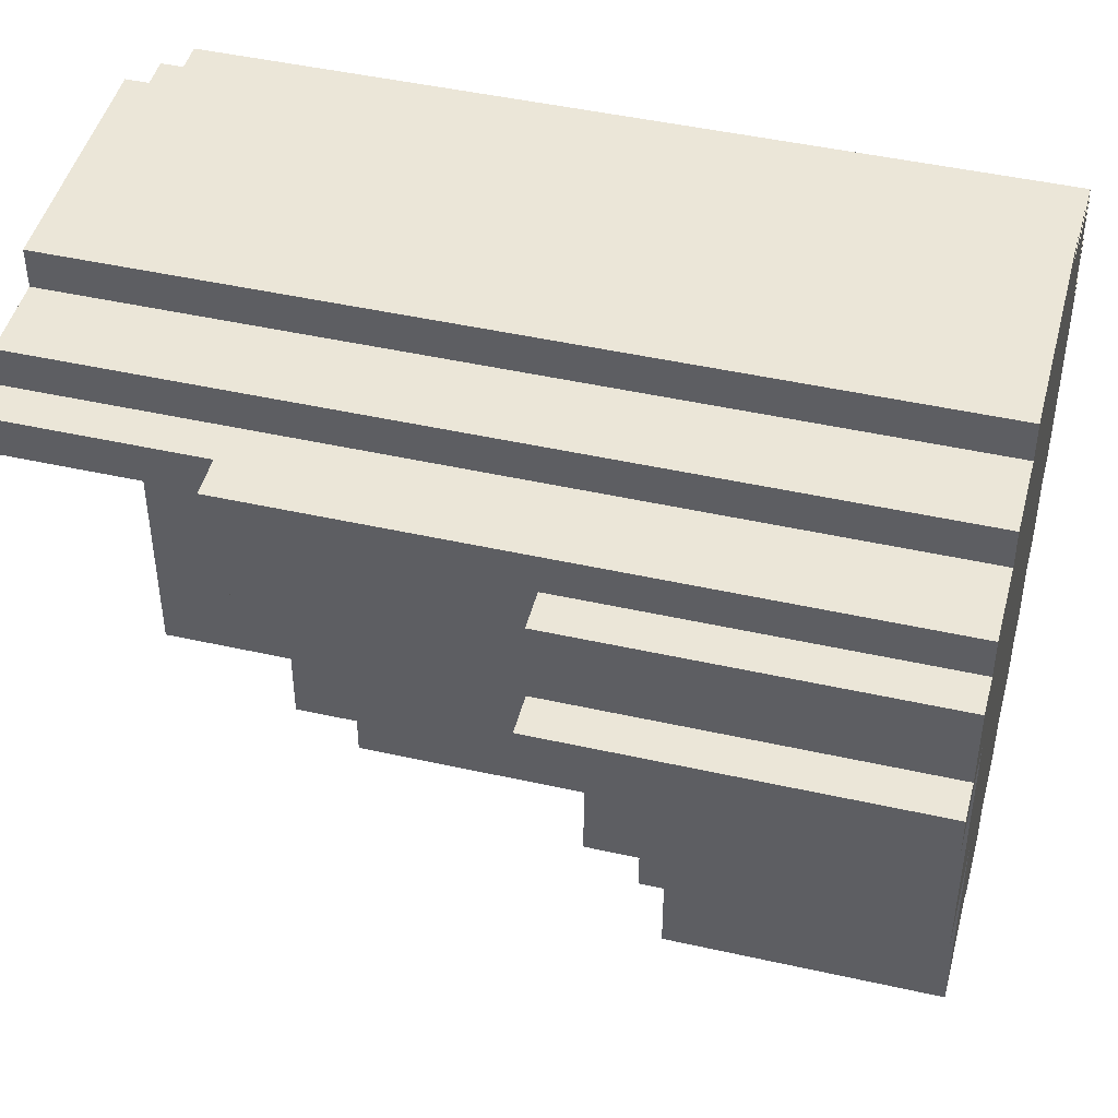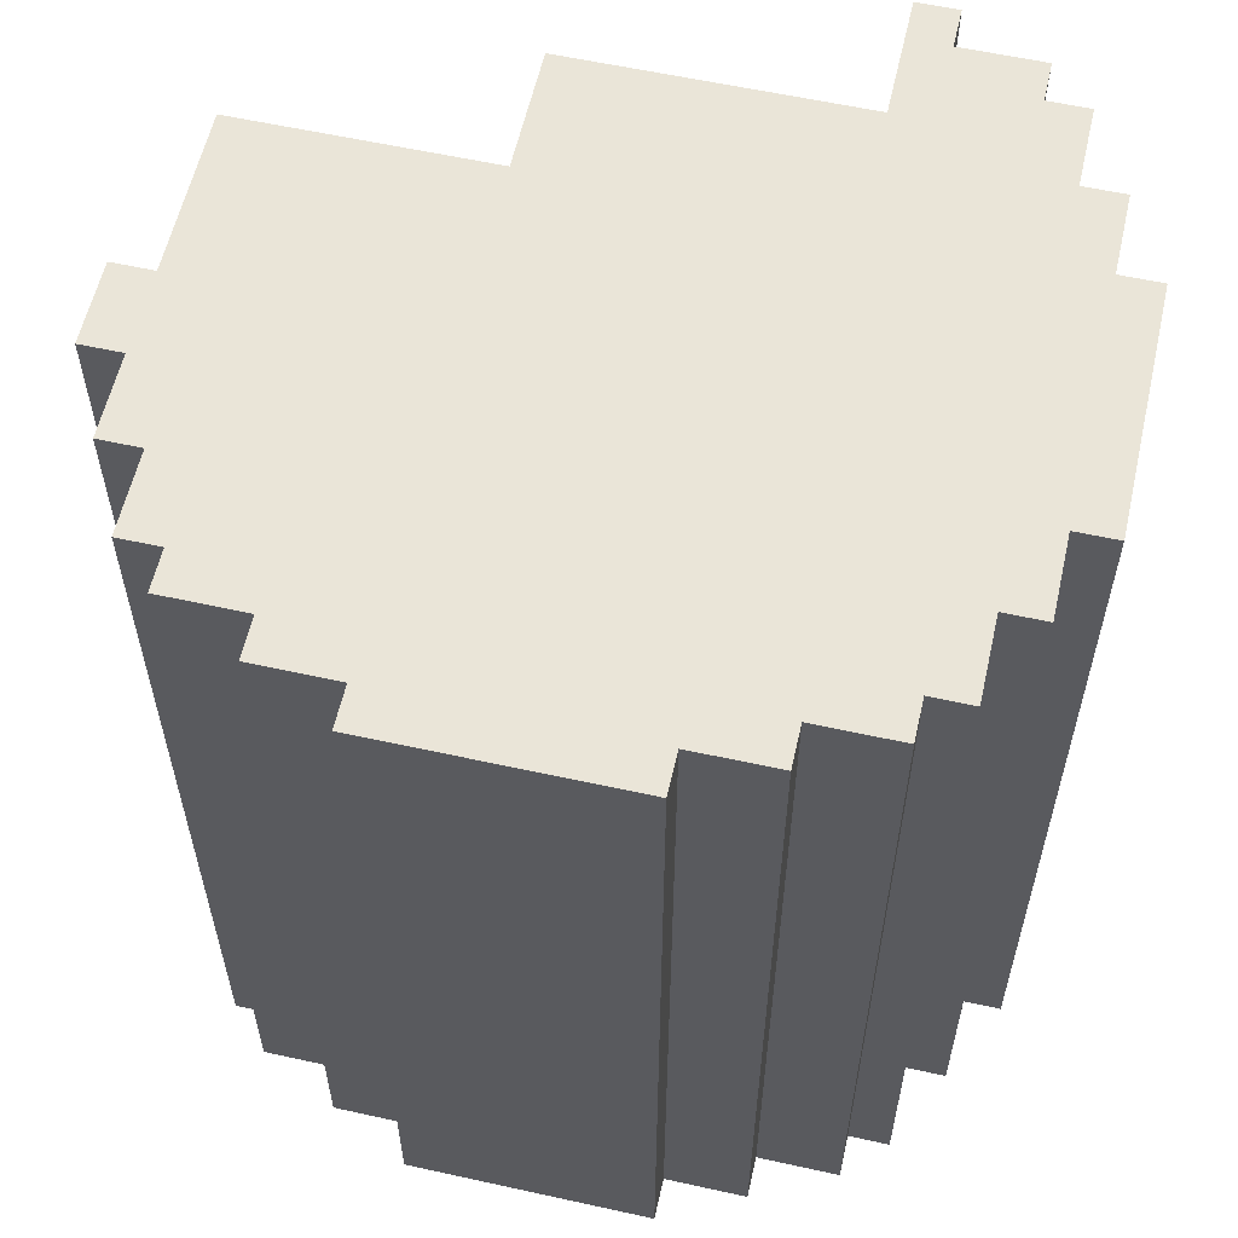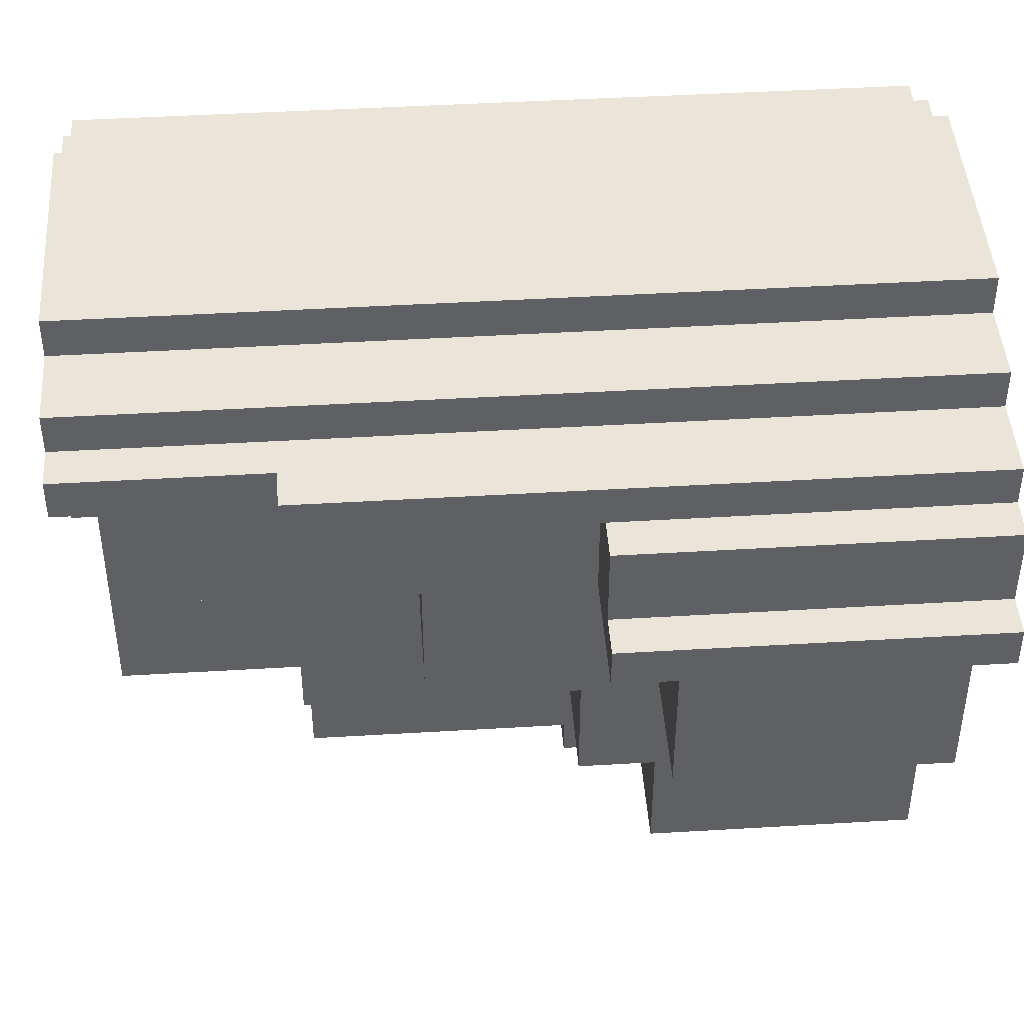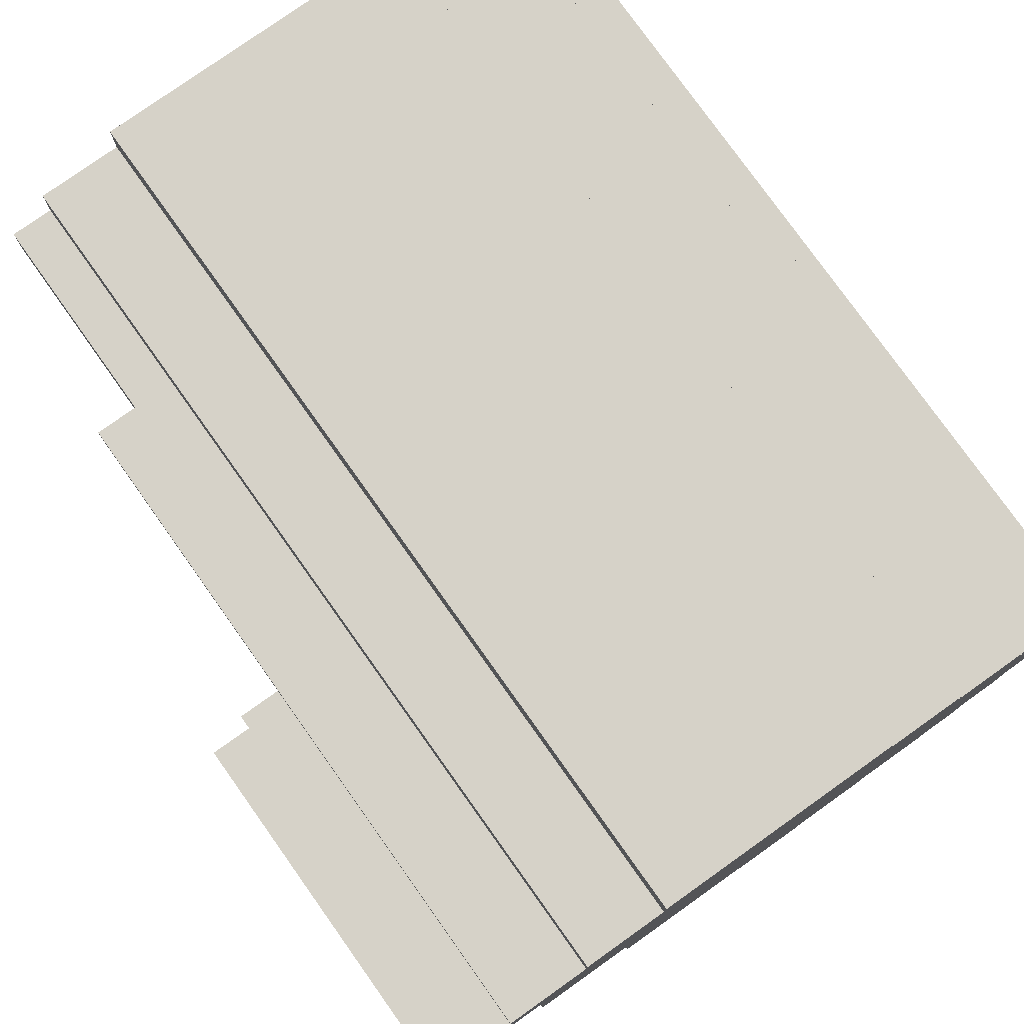
<metadata>
{"format":"obj","ext":"obj","renderer":"f3d","projection":"perspective","resolution":1024,"background":"white","views":[{"elev":46.1,"azim":104.4,"up":"+Z"},{"elev":59.0,"azim":-77.2,"up":"+Y"},{"elev":44.8,"azim":86.0,"up":"+Z"},{"elev":78.1,"azim":144.6,"up":"+Z"}]}
</metadata>
<code>
o
v -1 1.7 0.3
v -1 1.7 -0.3
v -1 3.8 0.3
v -1 3.8 -0.3
v -0.9 1.7 0.5
v -0.9 1.7 0.3
v -0.9 1.7 -0.3
v -0.9 1.7 -0.5
v -0.9 3.8 0.5
v -0.9 3.8 0.3
v -0.9 3.8 -0.3
v -0.9 3.8 -0.5
v -0.8 1.7 0.7
v -0.8 1.7 0.5
v -0.8 1.7 -0.5
v -0.8 1.7 -0.7
v -0.8 3.8 0.7
v -0.8 3.8 0.5
v -0.8 3.8 -0.5
v -0.8 3.8 -0.7
v -0.7 1.7 0.8
v -0.7 1.7 0.7
v -0.7 1.7 -0.7
v -0.7 1.7 -0.8
v -0.7 3.5 0.8
v -0.7 3.5 0.7
v -0.7 3.8 0.8
v -0.7 3.8 0.7
v -0.7 3.8 -0.7
v -0.7 3.8 -0.8
v -0.5 1.7 0.9
v -0.5 1.7 0.8
v -0.5 1.7 -0.8
v -0.5 1.7 -0.9
v -0.5 3.5 0.9
v -0.5 3.5 0.8
v -0.5 3.8 0.9
v -0.5 3.8 0.8
v -0.5 3.8 -0.8
v -0.5 3.8 -0.9
v -0.3 1.7 1
v -0.3 1.7 0.9
v -0.3 2.9 -0.9
v -0.3 2.9 -1
v -0.3 3.1 1
v -0.3 3.1 0.9
v -0.3 3.1 -0.9
v -0.3 3.1 -1
v -0.3 3.5 -0.9
v -0.3 3.8 1
v -0.3 3.8 0.9
v -0.3 3.8 -0.9
v -0.3 3.8 -1
v -0.4 1.7 -0.6
v -0.4 1.7 -0.9
v -0.4 2.2 -0.6
v -0.4 2.2 -0.9
v -0.1 1.7 0.4
v -0.1 1.7 -0.6
v -0.1 1.9 0.4
v -0.1 1.9 0.1
v -0.1 2.2 0.1
v -0.1 2.2 -0.3
v -0.1 2.2 -0.6
v -0.1 2.2 -0.9
v -0.1 2.9 -0.3
v -0.1 2.9 -0.6
v -0.1 2.9 -0.9
v -0.1 2.9 -1
v -0.1 3.1 -0.6
v -0.1 3.1 -0.9
v -0.1 3.1 -1
v -0.1 3.8 -0.9
v -0.1 3.8 -1
v 0.3 1.7 1
v 0.3 1.7 0.9
v 0.3 1.7 0.7
v 0.3 1.7 0.4
v 0.3 1.9 0.4
v 0.3 1.9 0.1
v 0.3 2.2 0.7
v 0.3 2.2 0.4
v 0.3 2.2 0.1
v 0.3 2.2 -0.3
v 0.3 2.5 0.4
v 0.3 2.5 0.1
v 0.3 2.9 0.9
v 0.3 2.9 -0.3
v 0.3 2.9 -0.6
v 0.3 3.1 1
v 0.3 3.1 0.9
v 0.3 3.1 0.1
v 0.3 3.1 -0.3
v 0.3 3.1 -0.6
v 0.3 3.1 -0.9
v 0.3 3.5 0.9
v 0.3 3.8 1
v 0.3 3.8 0.9
v 0.3 3.8 -0.3
v 0.3 3.8 -0.9
v 0.5 1.7 0.9
v 0.5 1.7 0.8
v 0.5 2.9 0.9
v 0.5 2.9 0.8
v 0.5 3.5 0.9
v 0.5 3.5 0.8
v 0.5 3.8 0.9
v 0.5 3.8 0.8
v 0.6 1.7 0.8
v 0.6 1.7 0.7
v 0.6 2.2 0.8
v 0.6 2.2 0.7
v 0.6 2.2 0.4
v 0.6 2.5 0.7
v 0.6 2.5 0.4
v 0.6 2.5 0.1
v 0.6 2.9 0.7
v 0.6 2.9 0.4
v 0.6 3.1 0.4
v 0.6 3.1 0.1
v 0.6 3.1 -0.3
v 0.6 3.5 0.4
v 0.6 3.8 0.4
v 0.6 3.8 -0.3
v 0.7 2.2 0.8
v 0.7 2.2 0.7
v 0.7 2.5 0.8
v 0.7 2.5 0.7
v 0.7 2.9 0.7
v 0.7 3.5 0.8
v 0.7 3.5 0.7
v 0.7 3.8 0.8
v 0.7 3.8 0.7
v 0.8 2.9 0.7
v 0.8 2.9 0.5
v 0.8 3.5 0.7
v 0.8 3.5 0.5
v 0.8 3.8 0.7
v 0.8 3.8 0.5
v 0.9 2.9 0.5
v 0.9 2.9 0.4
v 0.9 3.5 0.5
v 0.9 3.5 0.4
v 0.9 3.8 0.5
v 0.9 3.8 0.4
v -0.3 1.7 1
v -0.3 3.1 1
v -0.3 3.8 1
v 0.3 1.7 1
v 0.3 3.1 1
v 0.3 3.8 1
v -0.5 1.7 0.9
v -0.5 3.5 0.9
v -0.5 3.8 0.9
v -0.4 3.1 0.9
v -0.4 3.5 0.9
v -0.3 1.7 0.9
v -0.3 3.1 0.9
v -0.3 3.8 0.9
v 0.3 1.7 0.9
v 0.3 2.9 0.9
v 0.3 3.1 0.9
v 0.3 3.5 0.9
v 0.3 3.8 0.9
v 0.5 1.7 0.9
v 0.5 2.9 0.9
v 0.5 3.5 0.9
v 0.5 3.8 0.9
v -0.7 1.7 0.8
v -0.7 3.5 0.8
v -0.7 3.8 0.8
v -0.5 1.7 0.8
v -0.5 3.5 0.8
v -0.5 3.8 0.8
v 0.5 1.7 0.8
v 0.5 2.9 0.8
v 0.5 3.5 0.8
v 0.5 3.8 0.8
v 0.6 1.7 0.8
v 0.6 2.2 0.8
v 0.6 2.5 0.8
v 0.6 2.9 0.8
v 0.7 2.2 0.8
v 0.7 2.5 0.8
v 0.7 3.5 0.8
v 0.7 3.8 0.8
v -0.8 1.7 0.7
v -0.8 3.8 0.7
v -0.7 1.7 0.7
v -0.7 3.5 0.7
v -0.7 3.8 0.7
v 0.7 2.9 0.7
v 0.7 3.5 0.7
v 0.7 3.8 0.7
v 0.8 2.9 0.7
v 0.8 3.5 0.7
v 0.8 3.8 0.7
v -0.9 1.7 0.5
v -0.9 3.8 0.5
v -0.8 1.7 0.5
v -0.8 3.8 0.5
v 0.8 2.9 0.5
v 0.8 3.5 0.5
v 0.8 3.8 0.5
v 0.9 2.9 0.5
v 0.9 3.5 0.5
v 0.9 3.8 0.5
v -1 1.7 0.3
v -1 3.8 0.3
v -0.9 1.7 0.3
v -0.9 3.8 0.3
v 0.3 1.7 0.7
v 0.3 2.2 0.7
v 0.6 1.7 0.7
v 0.6 2.2 0.7
v 0.6 2.5 0.7
v 0.6 2.9 0.7
v 0.7 2.2 0.7
v 0.7 2.5 0.7
v 0.7 2.9 0.7
v -0.1 1.7 0.4
v -0.1 1.9 0.4
v 0.3 1.7 0.4
v 0.3 1.9 0.4
v 0.3 2.2 0.4
v 0.3 2.5 0.4
v 0.6 2.2 0.4
v 0.6 2.5 0.4
v 0.6 2.9 0.4
v 0.6 3.1 0.4
v 0.6 3.5 0.4
v 0.6 3.8 0.4
v 0.9 2.9 0.4
v 0.9 3.5 0.4
v 0.9 3.8 0.4
v -0.1 1.9 0.1
v -0.1 2.2 0.1
v 0.3 1.9 0.1
v 0.3 2.2 0.1
v 0.3 2.5 0.1
v 0.3 3.1 0.1
v 0.6 2.5 0.1
v 0.6 3.1 0.1
v -1 1.7 -0.3
v -1 3.8 -0.3
v -0.9 1.7 -0.3
v -0.9 3.8 -0.3
v -0.1 2.2 -0.3
v -0.1 2.9 -0.3
v 0.3 2.2 -0.3
v 0.3 2.9 -0.3
v 0.3 3.1 -0.3
v 0.3 3.8 -0.3
v 0.6 3.1 -0.3
v 0.6 3.8 -0.3
v -0.9 1.7 -0.5
v -0.9 3.8 -0.5
v -0.8 1.7 -0.5
v -0.8 3.8 -0.5
v -0.4 1.7 -0.6
v -0.4 2.2 -0.6
v -0.1 1.7 -0.6
v -0.1 2.2 -0.6
v -0.1 2.9 -0.6
v -0.1 3.1 -0.6
v 0.3 2.9 -0.6
v 0.3 3.1 -0.6
v -0.8 1.7 -0.7
v -0.8 3.8 -0.7
v -0.7 1.7 -0.7
v -0.7 3.8 -0.7
v -0.7 1.7 -0.8
v -0.7 3.8 -0.8
v -0.5 1.7 -0.8
v -0.5 3.8 -0.8
v -0.5 1.7 -0.9
v -0.5 3.8 -0.9
v -0.4 1.7 -0.9
v -0.4 2.2 -0.9
v -0.4 3.5 -0.9
v -0.4 3.8 -0.9
v -0.3 2.9 -0.9
v -0.3 3.1 -0.9
v -0.3 3.5 -0.9
v -0.3 3.8 -0.9
v -0.1 2.2 -0.9
v -0.1 2.9 -0.9
v -0.1 3.1 -0.9
v -0.1 3.8 -0.9
v 0.3 3.1 -0.9
v 0.3 3.8 -0.9
v -0.3 2.9 -1
v -0.3 3.1 -1
v -0.3 3.8 -1
v -0.1 2.9 -1
v -0.1 3.1 -1
v -0.1 3.8 -1
v -0.3 1.7 1
v 0.3 1.7 1
v -0.5 1.7 0.9
v -0.3 1.7 0.9
v 0.3 1.7 0.9
v 0.5 1.7 0.9
v -0.7 1.7 0.8
v -0.5 1.7 0.8
v 0.5 1.7 0.8
v 0.6 1.7 0.8
v -0.8 1.7 0.7
v -0.7 1.7 0.7
v 0.3 1.7 0.7
v 0.6 1.7 0.7
v -0.9 1.7 0.5
v -0.8 1.7 0.5
v -0.1 1.7 0.4
v 0.3 1.7 0.4
v -1 1.7 0.3
v -0.9 1.7 0.3
v -1 1.7 -0.3
v -0.9 1.7 -0.3
v -0.9 1.7 -0.5
v -0.8 1.7 -0.5
v -0.4 1.7 -0.6
v -0.1 1.7 -0.6
v -0.8 1.7 -0.7
v -0.7 1.7 -0.7
v -0.7 1.7 -0.8
v -0.5 1.7 -0.8
v -0.5 1.7 -0.9
v -0.4 1.7 -0.9
v -0.1 1.9 0.4
v 0.3 1.9 0.4
v -0.1 1.9 0.1
v 0.3 1.9 0.1
v 0.6 2.2 0.8
v 0.7 2.2 0.8
v 0.3 2.2 0.7
v 0.6 2.2 0.7
v 0.7 2.2 0.7
v 0.3 2.2 0.4
v 0.6 2.2 0.4
v -0.1 2.2 0.1
v 0.3 2.2 0.1
v -0.1 2.2 -0.3
v 0.3 2.2 -0.3
v -0.4 2.2 -0.6
v -0.1 2.2 -0.6
v -0.4 2.2 -0.9
v -0.1 2.2 -0.9
v 0.3 2.5 0.4
v 0.6 2.5 0.4
v 0.3 2.5 0.1
v 0.6 2.5 0.1
v 0.6 2.9 0.7
v 0.7 2.9 0.7
v 0.8 2.9 0.7
v 0.8 2.9 0.5
v 0.9 2.9 0.5
v 0.6 2.9 0.4
v 0.9 2.9 0.4
v -0.1 2.9 -0.3
v 0.3 2.9 -0.3
v -0.1 2.9 -0.6
v 0.3 2.9 -0.6
v -0.3 2.9 -0.9
v -0.1 2.9 -0.9
v -0.3 2.9 -1
v -0.1 2.9 -1
v 0.3 3.1 0.1
v 0.6 3.1 0.1
v 0.3 3.1 -0.3
v 0.6 3.1 -0.3
v -0.1 3.1 -0.6
v 0.3 3.1 -0.6
v -0.1 3.1 -0.9
v 0.3 3.1 -0.9
v -0.3 3.8 1
v 0.3 3.8 1
v -0.5 3.8 0.9
v -0.3 3.8 0.9
v 0.3 3.8 0.9
v 0.5 3.8 0.9
v -0.7 3.8 0.8
v -0.5 3.8 0.8
v 0.5 3.8 0.8
v 0.7 3.8 0.8
v -0.8 3.8 0.7
v -0.7 3.8 0.7
v -0.4 3.8 0.7
v 0.3 3.8 0.7
v 0.6 3.8 0.7
v 0.7 3.8 0.7
v 0.8 3.8 0.7
v -0.9 3.8 0.5
v -0.8 3.8 0.5
v 0.8 3.8 0.5
v 0.9 3.8 0.5
v 0.6 3.8 0.4
v 0.9 3.8 0.4
v -1 3.8 0.3
v -0.9 3.8 0.3
v -1 3.8 -0.3
v -0.9 3.8 -0.3
v 0.3 3.8 -0.3
v 0.6 3.8 -0.3
v -0.9 3.8 -0.5
v -0.8 3.8 -0.5
v -0.8 3.8 -0.7
v -0.7 3.8 -0.7
v -0.7 3.8 -0.8
v -0.5 3.8 -0.8
v -0.5 3.8 -0.9
v -0.4 3.8 -0.9
v -0.3 3.8 -0.9
v -0.1 3.8 -0.9
v 0.3 3.8 -0.9
v -0.3 3.8 -1
v -0.1 3.8 -1
f 3 2 1
f 4 2 3
f 9 6 5
f 10 6 9
f 11 8 7
f 12 8 11
f 17 14 13
f 18 14 17
f 19 16 15
f 20 16 19
f 25 22 21
f 26 22 25
f 27 26 25
f 28 26 27
f 29 24 23
f 30 24 29
f 35 32 31
f 36 32 35
f 37 36 35
f 38 36 37
f 39 34 33
f 40 34 39
f 45 42 41
f 46 42 45
f 47 44 43
f 48 44 47
f 49 48 47
f 50 46 45
f 51 46 50
f 52 48 49
f 53 48 52
f 54 55 56
f 56 55 57
f 58 59 60
f 60 59 61
f 61 59 62
f 62 59 63
f 63 59 64
f 64 65 66
f 63 64 66
f 66 65 67
f 67 65 68
f 68 69 70
f 67 68 70
f 70 69 71
f 71 69 72
f 71 72 73
f 73 72 74
f 77 78 79
f 77 79 81
f 79 80 81
f 81 80 82
f 82 80 83
f 83 84 85
f 82 83 85
f 85 84 86
f 75 76 87
f 86 84 88
f 75 87 90
f 90 87 91
f 88 89 92
f 86 88 92
f 92 89 93
f 93 89 94
f 90 91 96
f 90 96 97
f 97 96 98
f 94 95 99
f 93 94 99
f 99 95 100
f 101 102 103
f 103 102 104
f 103 104 105
f 105 104 106
f 105 106 107
f 107 106 108
f 109 110 111
f 111 110 112
f 112 113 114
f 114 113 115
f 114 115 117
f 115 116 117
f 117 116 118
f 118 116 119
f 119 116 120
f 119 120 122
f 120 121 122
f 122 121 123
f 123 121 124
f 125 126 127
f 127 126 128
f 127 128 129
f 127 129 130
f 130 129 131
f 130 131 132
f 132 131 133
f 134 135 136
f 136 135 137
f 136 137 138
f 138 137 139
f 140 141 142
f 142 141 143
f 142 143 144
f 144 143 145
f 149 147 146
f 150 148 147
f 150 147 149
f 151 148 150
f 155 153 152
f 156 154 153
f 156 153 155
f 157 155 152
f 158 156 155
f 158 155 157
f 159 154 156
f 159 156 158
f 165 161 160
f 166 162 161
f 166 161 165
f 166 163 162
f 167 164 163
f 167 163 166
f 168 164 167
f 172 170 169
f 173 171 170
f 173 170 172
f 174 171 173
f 179 176 175
f 180 176 179
f 181 176 180
f 182 177 176
f 182 176 181
f 183 181 180
f 184 182 181
f 184 181 183
f 185 178 177
f 185 182 184
f 185 177 182
f 186 178 185
f 189 188 187
f 190 188 189
f 191 188 190
f 195 193 192
f 196 194 193
f 196 193 195
f 197 194 196
f 200 199 198
f 201 199 200
f 205 203 202
f 206 204 203
f 206 203 205
f 207 204 206
f 210 209 208
f 211 209 210
f 212 213 214
f 214 213 215
f 215 216 218
f 216 217 219
f 218 216 219
f 219 217 220
f 221 222 223
f 223 222 224
f 225 226 227
f 227 226 228
f 229 230 233
f 230 231 233
f 231 232 234
f 233 231 234
f 234 232 235
f 236 237 238
f 238 237 239
f 240 241 242
f 242 241 243
f 244 245 246
f 246 245 247
f 248 249 250
f 250 249 251
f 252 253 254
f 254 253 255
f 256 257 258
f 258 257 259
f 260 261 262
f 262 261 263
f 264 265 266
f 266 265 267
f 268 269 270
f 270 269 271
f 272 273 274
f 274 273 275
f 276 277 278
f 278 277 279
f 279 277 280
f 280 277 281
f 279 280 282
f 282 280 283
f 280 281 284
f 283 280 284
f 284 281 285
f 279 282 286
f 286 282 287
f 288 289 290
f 290 289 291
f 292 293 295
f 293 294 296
f 295 293 296
f 296 294 297
f 301 299 298
f 302 299 301
f 305 301 300
f 305 303 302
f 305 302 301
f 306 303 305
f 309 305 304
f 309 307 306
f 309 306 305
f 310 307 309
f 311 307 310
f 313 309 308
f 313 310 309
f 314 310 313
f 314 313 312
f 315 310 314
f 317 314 312
f 318 317 316
f 319 314 317
f 319 317 318
f 320 314 319
f 321 314 320
f 322 314 321
f 323 314 322
f 324 322 321
f 325 322 324
f 326 322 325
f 327 322 326
f 328 322 327
f 329 322 328
f 332 331 330
f 333 331 332
f 337 335 334
f 338 335 337
f 339 337 336
f 340 337 339
f 343 342 341
f 344 342 343
f 347 346 345
f 348 346 347
f 351 350 349
f 352 350 351
f 356 354 353
f 356 355 354
f 358 356 353
f 358 357 356
f 359 357 358
f 362 361 360
f 363 361 362
f 366 365 364
f 367 365 366
f 370 369 368
f 371 369 370
f 374 373 372
f 375 373 374
f 376 377 379
f 379 377 380
f 378 379 383
f 379 380 383
f 380 381 384
f 382 383 387
f 383 380 388
f 387 383 388
f 384 385 389
f 388 380 389
f 380 384 389
f 389 385 390
f 390 385 391
f 387 388 394
f 386 387 394
f 391 392 395
f 390 391 395
f 388 389 397
f 395 396 397
f 390 395 397
f 389 390 397
f 397 396 398
f 393 394 400
f 399 400 401
f 400 394 402
f 401 400 402
f 388 397 403
f 403 397 404
f 402 394 405
f 394 388 406
f 405 394 406
f 406 388 407
f 407 388 408
f 408 388 409
f 409 388 410
f 410 388 411
f 388 403 412
f 411 388 412
f 412 403 413
f 413 403 414
f 414 403 415
f 413 414 416
f 416 414 417

</code>
